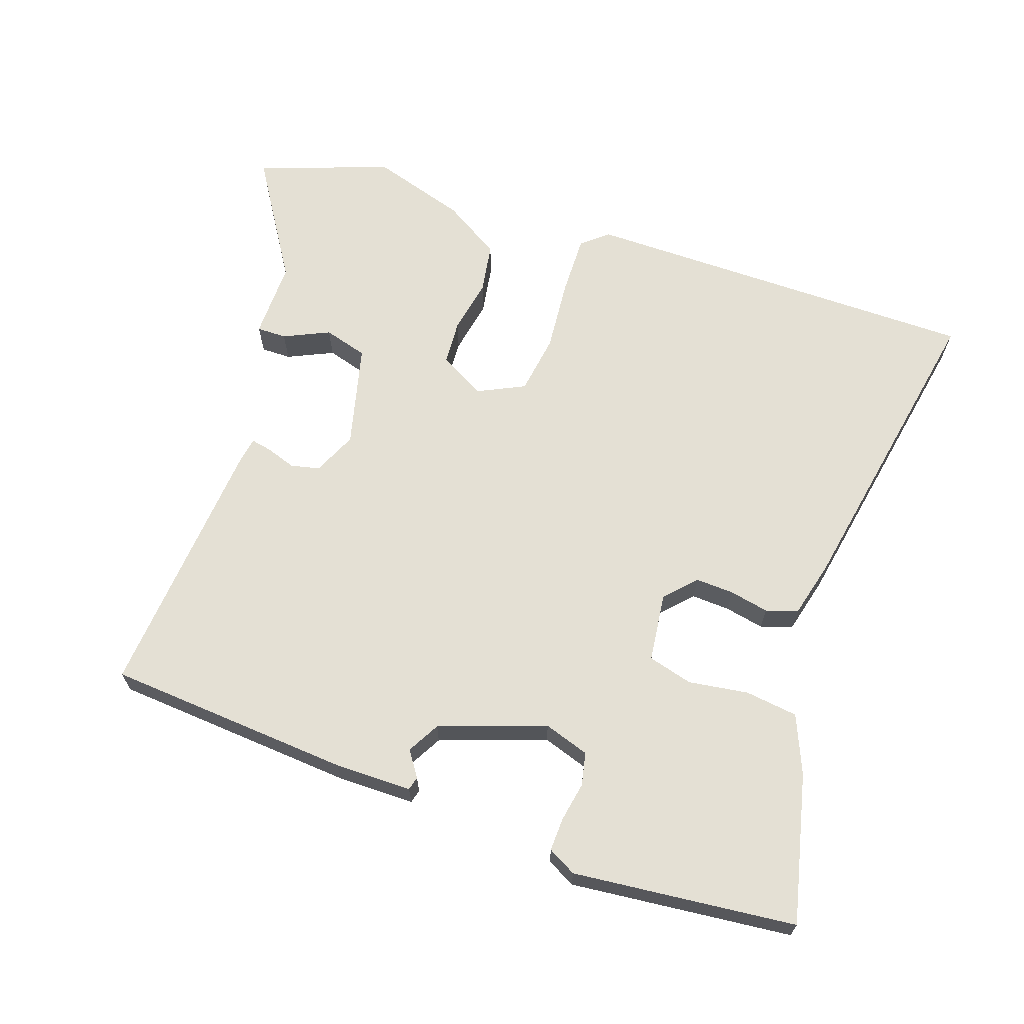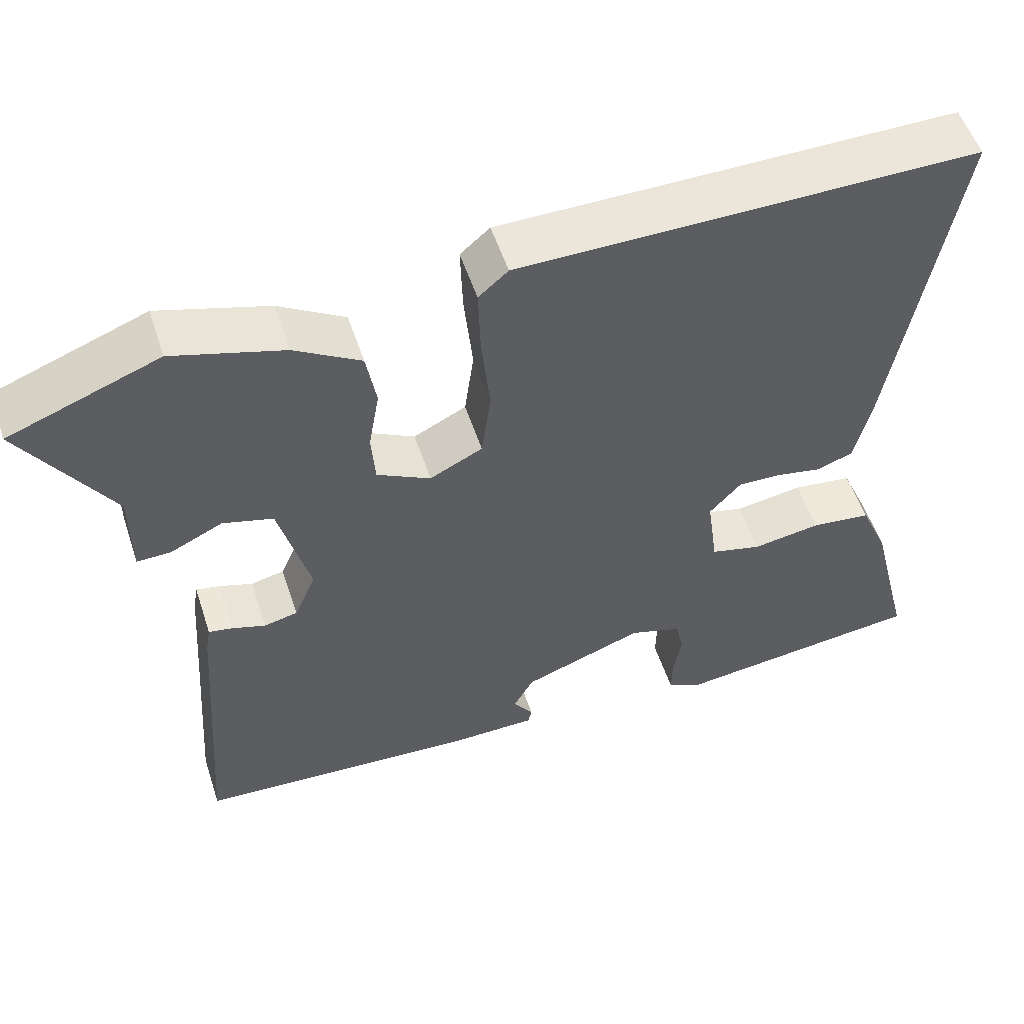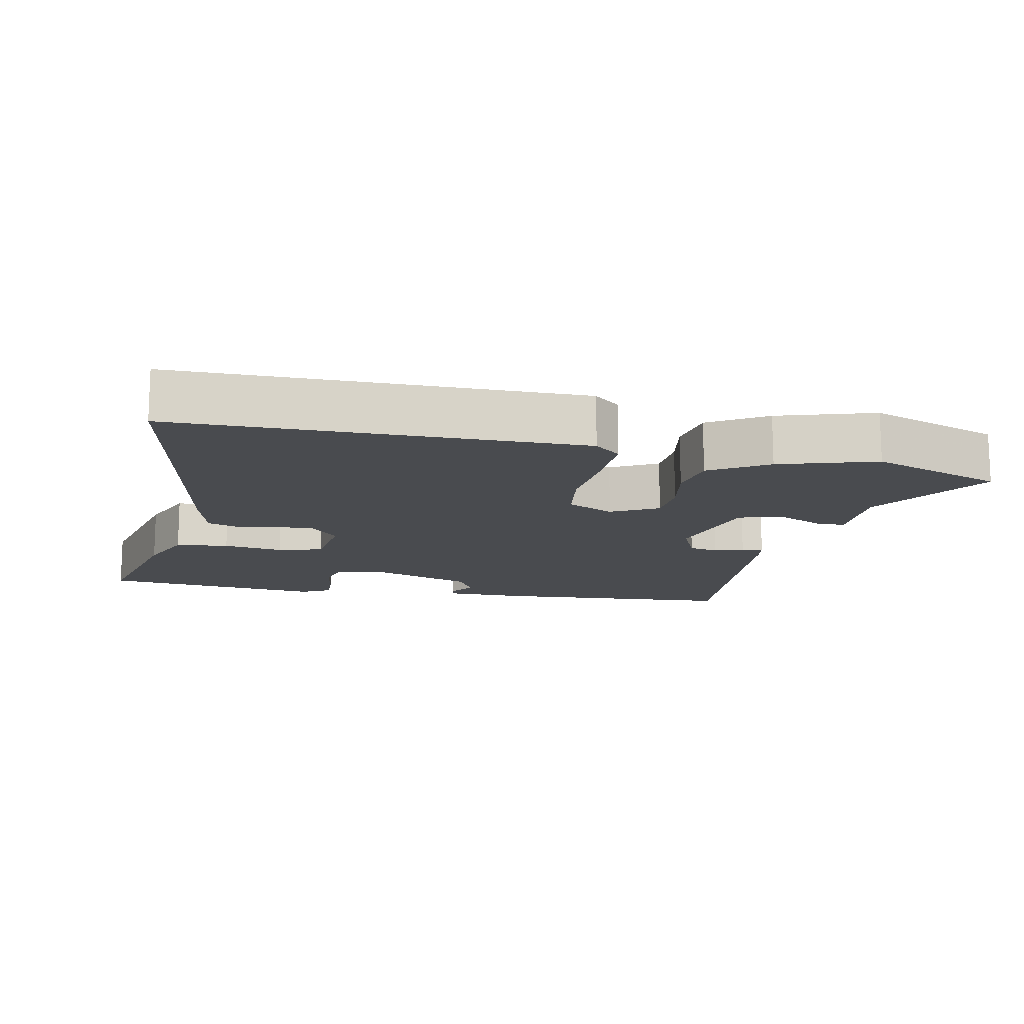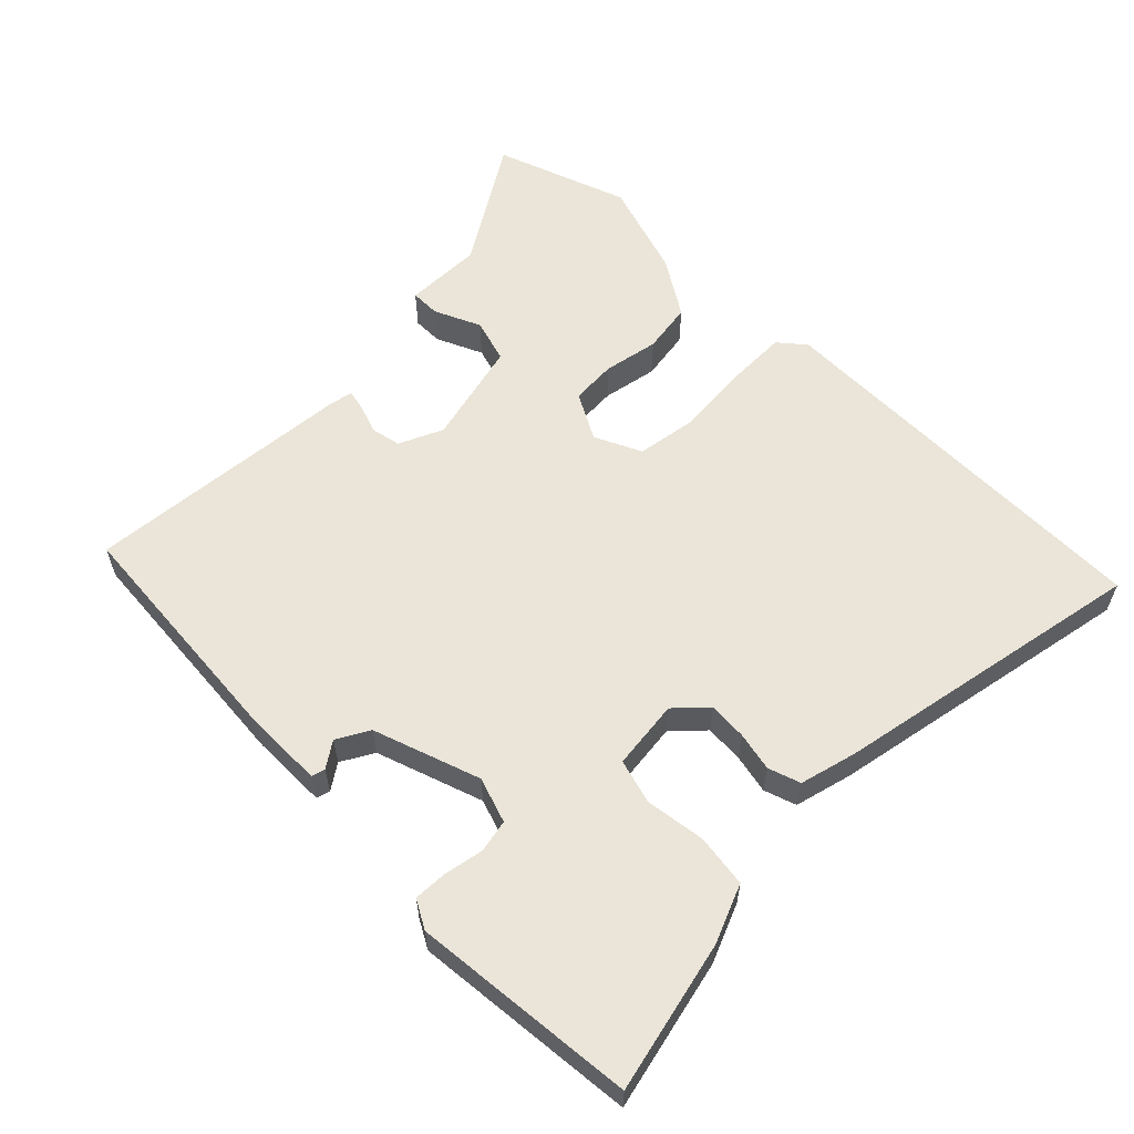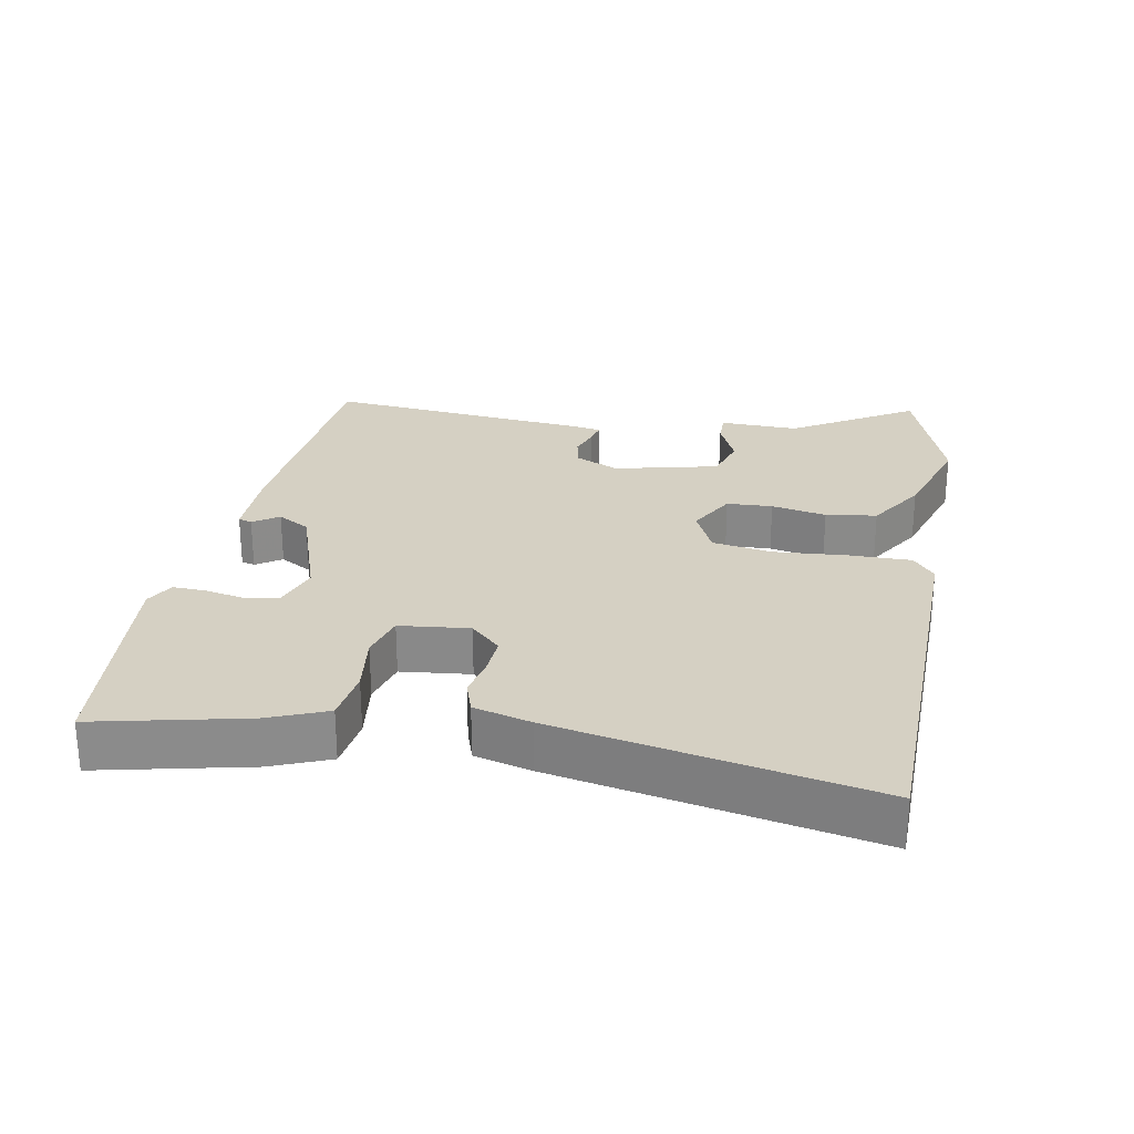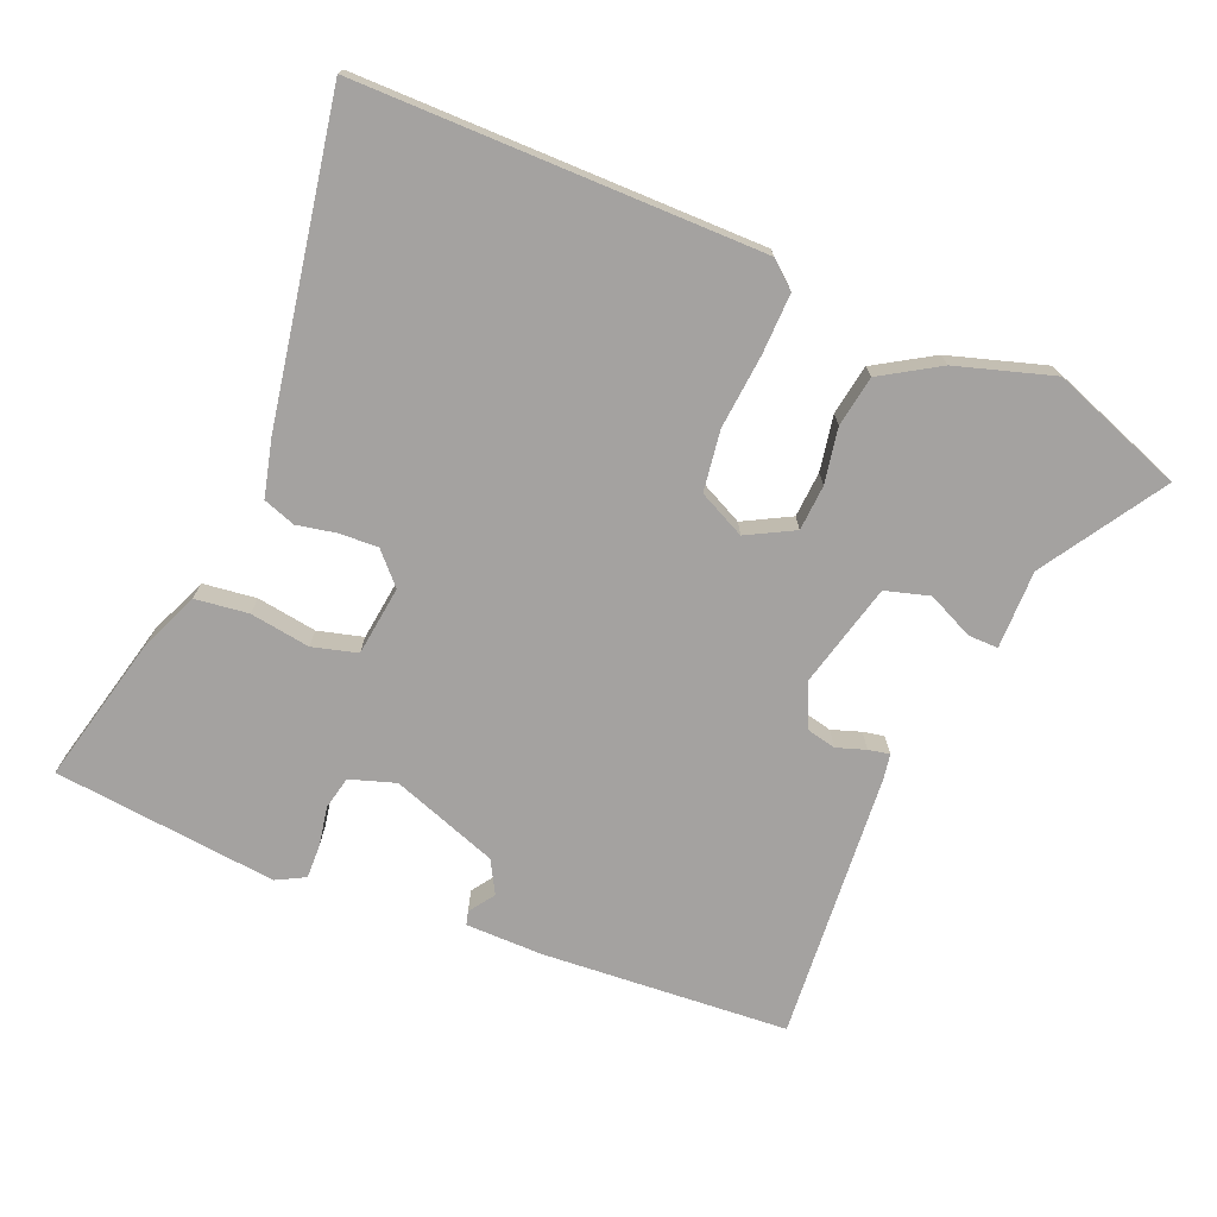
<metadata>
{"format":"obj","ext":"obj","renderer":"f3d","projection":"perspective","resolution":1024,"background":"white","views":[{"elev":66.0,"azim":-160.2,"up":"+Y"},{"elev":54.0,"azim":161.9,"up":"+Z"},{"elev":-13.9,"azim":-10.9,"up":"+Y"},{"elev":59.0,"azim":-133.8,"up":"+Y"},{"elev":26.4,"azim":-78.1,"up":"+Y"},{"elev":-72.7,"azim":-22.1,"up":"+Y"}]}
</metadata>
<code>
v -0.579 0.07 -0.49
v -0.524 0.07 -0.271
v -0.487 0.07 -0.186
v -0.409 0.07 -0.177
v -0.321 0.07 -0.191
v -0.255 0.07 -0.174
v -0.241 0.07 -0.072
v -0.282 0.07 -0.027
v -0.339 0.07 -0.029
v -0.397 0.07 -0.04
v -0.444 0.07 -0.023
v -0.464 0.07 0.061
v -0.543 0.07 0.525
v 0.048 0.07 0.52
v 0.086 0.07 0.487
v 0.083 0.07 0.398
v 0.072 0.07 0.29
v 0.084 0.07 0.201
v 0.152 0.07 0.167
v 0.221 0.07 0.203
v 0.226 0.07 0.27
v 0.212 0.07 0.351
v 0.225 0.07 0.425
v 0.31 0.07 0.476
v 0.452 0.07 0.518
v 0.645 0.07 0.445
v 0.531 0.07 0.268
v 0.531 0.07 0.153
v 0.487 0.07 0.154
v 0.42 0.07 0.186
v 0.355 0.07 0.168
v 0.315 0.07 0.016
v 0.343 0.07 -0.049
v 0.386 0.07 -0.059
v 0.429 0.07 -0.045
v 0.46 0.07 -0.039
v 0.466 0.07 -0.075
v 0.494 0.07 -0.471
v 0.133 0.07 -0.493
v 0.019 0.07 -0.491
v 0.014 0.07 -0.471
v 0.04 0.07 -0.434
v 0.014 0.07 -0.386
v -0.142 0.07 -0.329
v -0.209 0.07 -0.35
v -0.22 0.07 -0.398
v -0.21 0.07 -0.457
v -0.209 0.07 -0.506
v -0.251 0.07 -0.528
v -0.579 0 -0.49
v -0.524 0 -0.271
v -0.487 0 -0.186
v -0.409 0 -0.177
v -0.321 0 -0.191
v -0.255 0 -0.174
v -0.241 0 -0.072
v -0.282 0 -0.027
v -0.339 0 -0.029
v -0.397 0 -0.04
v -0.444 0 -0.023
v -0.464 0 0.061
v -0.543 0 0.525
v 0.048 0 0.52
v 0.086 0 0.487
v 0.083 0 0.398
v 0.072 0 0.29
v 0.084 0 0.201
v 0.152 0 0.167
v 0.221 0 0.203
v 0.226 0 0.27
v 0.212 0 0.351
v 0.225 0 0.425
v 0.31 0 0.476
v 0.452 0 0.518
v 0.645 0 0.445
v 0.531 0 0.268
v 0.531 0 0.153
v 0.487 0 0.154
v 0.42 0 0.186
v 0.355 0 0.168
v 0.315 0 0.016
v 0.343 0 -0.049
v 0.386 0 -0.059
v 0.429 0 -0.045
v 0.46 0 -0.039
v 0.466 0 -0.075
v 0.494 0 -0.471
v 0.133 0 -0.493
v 0.019 0 -0.491
v 0.014 0 -0.471
v 0.04 0 -0.434
v 0.014 0 -0.386
v -0.142 0 -0.329
v -0.209 0 -0.35
v -0.22 0 -0.398
v -0.21 0 -0.457
v -0.209 0 -0.506
v -0.251 0 -0.528
f 46 47 48 49
f 45 46 49 1
f 39 40 41 42
f 39 42 43
f 38 39 43
f 37 38 43 44
f 34 35 36 37
f 27 28 29 30
f 27 30 31
f 26 27 31
f 25 26 31
f 24 25 31
f 21 22 23 24
f 20 21 24 31
f 19 20 31 32
f 14 15 16 17
f 12 13 14 17
f 12 17 18
f 9 10 11 12
f 8 9 12 18
f 7 8 18 19
f 2 3 4 5
f 45 1 2 5
f 45 5 6
f 34 37 44 45
f 33 34 45 6
f 19 32 33
f 6 7 19 33
f 98 97 96 95
f 50 98 95 94
f 91 90 89 88
f 92 91 88
f 92 88 87
f 93 92 87 86
f 86 85 84 83
f 79 78 77 76
f 80 79 76
f 80 76 75
f 80 75 74
f 80 74 73
f 73 72 71 70
f 80 73 70 69
f 81 80 69 68
f 66 65 64 63
f 66 63 62 61
f 67 66 61
f 61 60 59 58
f 67 61 58 57
f 68 67 57 56
f 54 53 52 51
f 54 51 50 94
f 55 54 94
f 94 93 86 83
f 55 94 83 82
f 82 81 68
f 82 68 56 55
f 1 50 51 2
f 2 51 52 3
f 3 52 53 4
f 4 53 54 5
f 5 54 55 6
f 6 55 56 7
f 7 56 57 8
f 8 57 58 9
f 9 58 59 10
f 10 59 60 11
f 11 60 61 12
f 12 61 62 13
f 13 62 63 14
f 14 63 64 15
f 15 64 65 16
f 16 65 66 17
f 17 66 67 18
f 18 67 68 19
f 19 68 69 20
f 20 69 70 21
f 21 70 71 22
f 22 71 72 23
f 23 72 73 24
f 24 73 74 25
f 25 74 75 26
f 26 75 76 27
f 27 76 77 28
f 28 77 78 29
f 29 78 79 30
f 30 79 80 31
f 31 80 81 32
f 32 81 82 33
f 33 82 83 34
f 34 83 84 35
f 35 84 85 36
f 36 85 86 37
f 37 86 87 38
f 38 87 88 39
f 39 88 89 40
f 40 89 90 41
f 41 90 91 42
f 42 91 92 43
f 43 92 93 44
f 44 93 94 45
f 45 94 95 46
f 46 95 96 47
f 47 96 97 48
f 48 97 98 49
f 49 98 50 1

</code>
